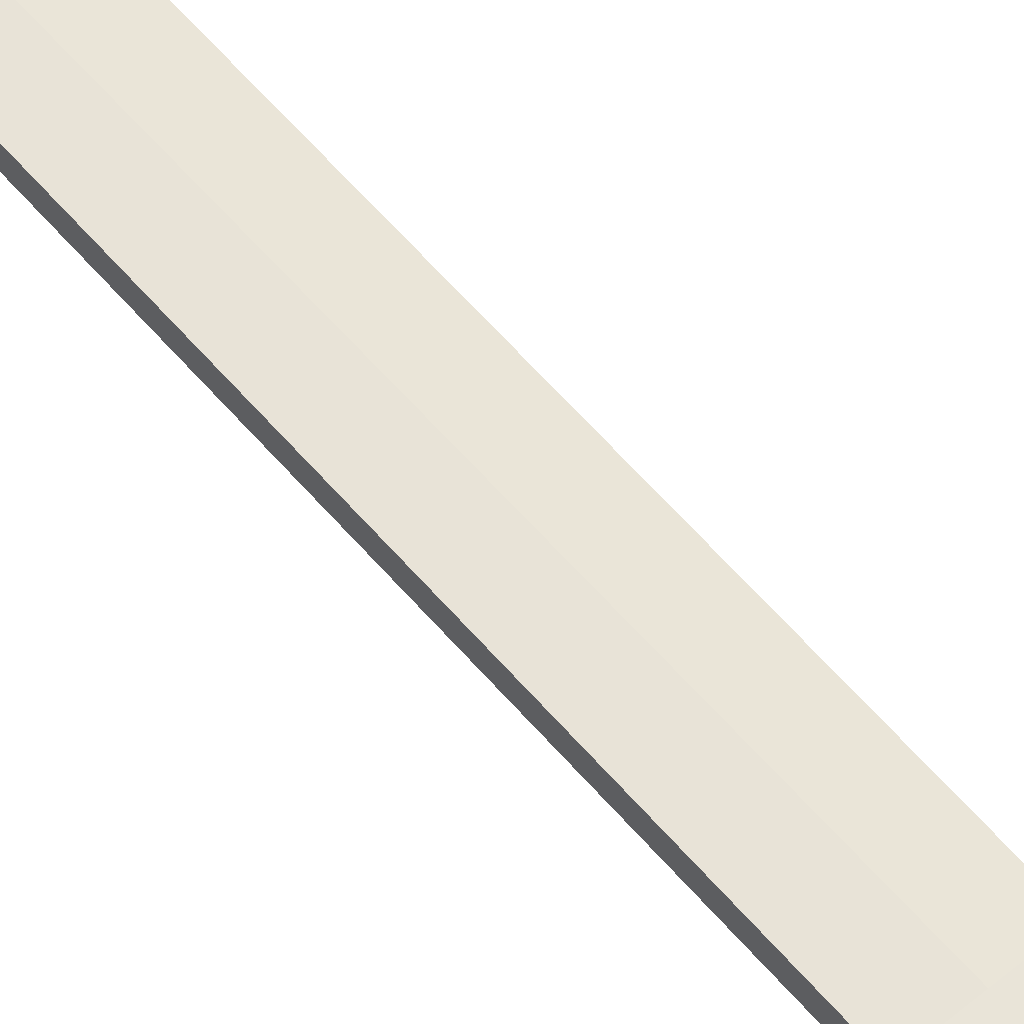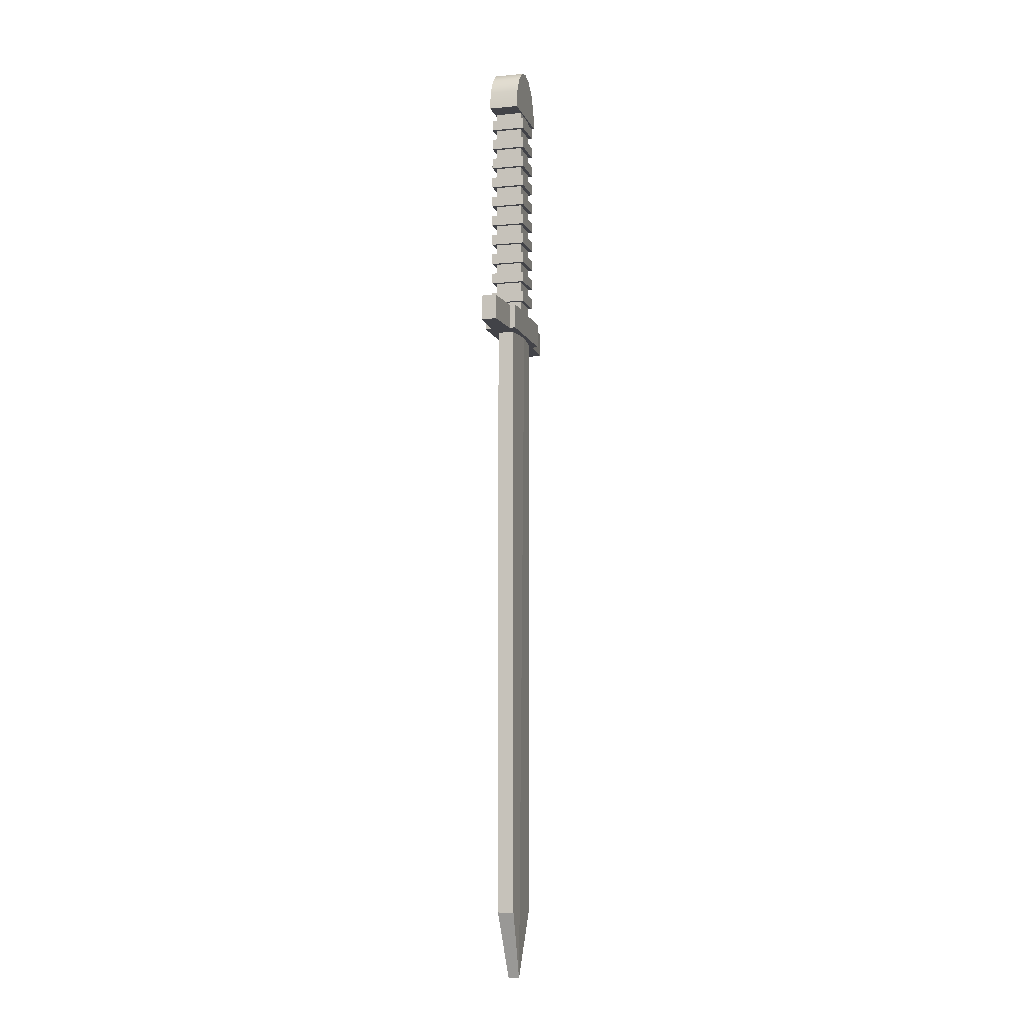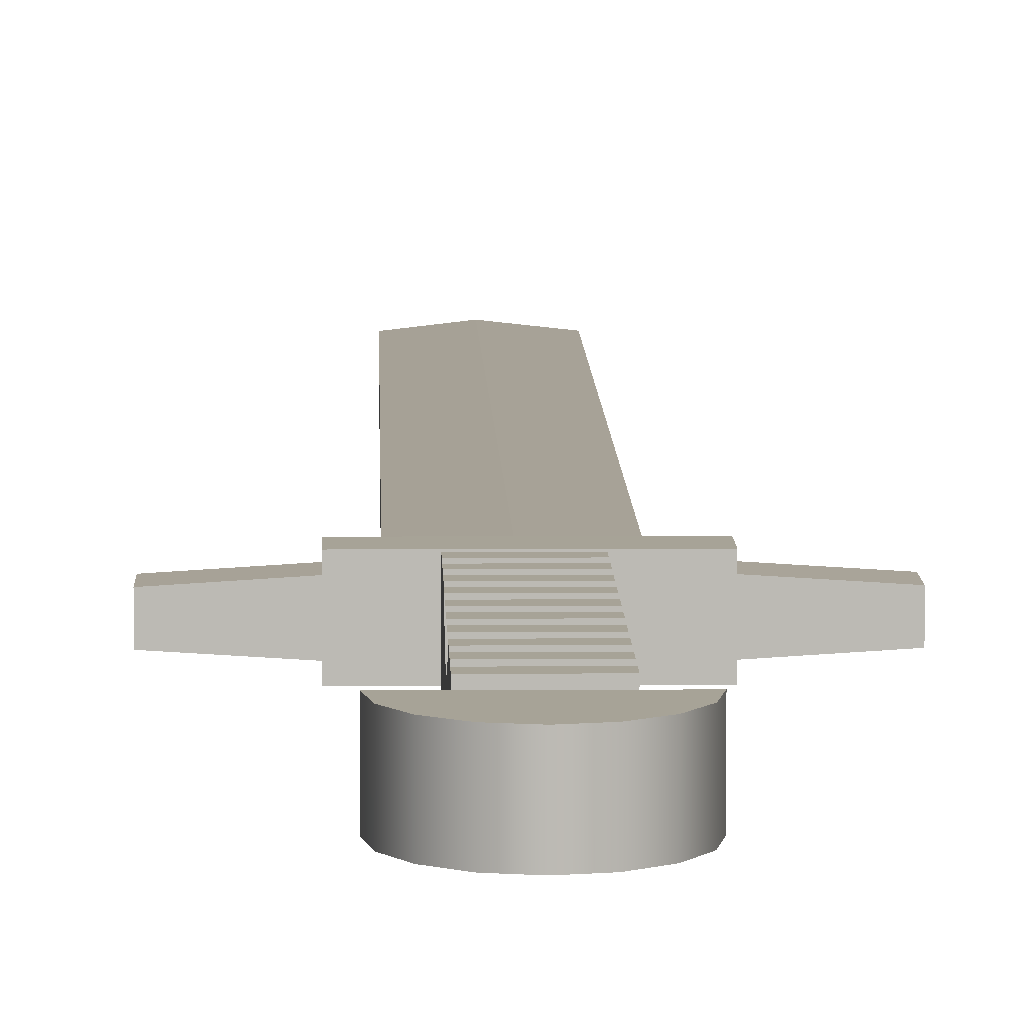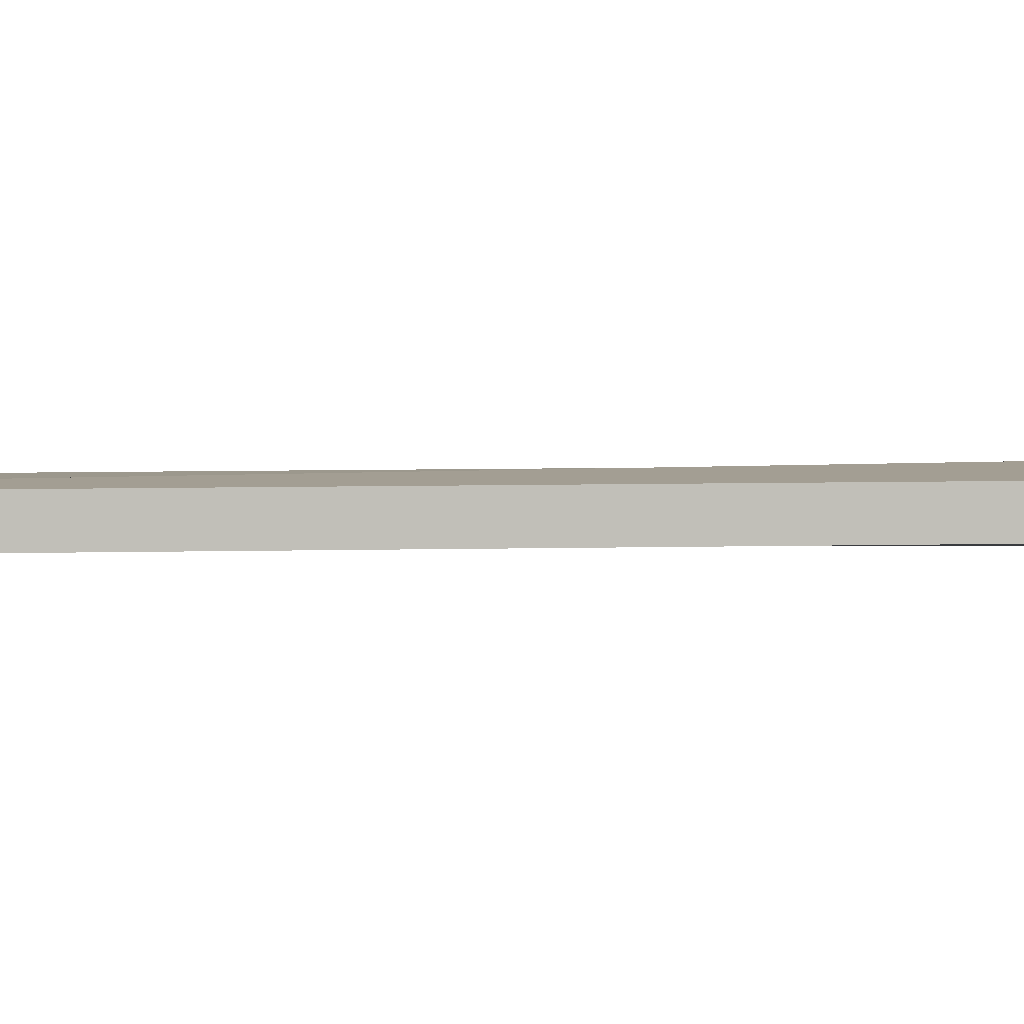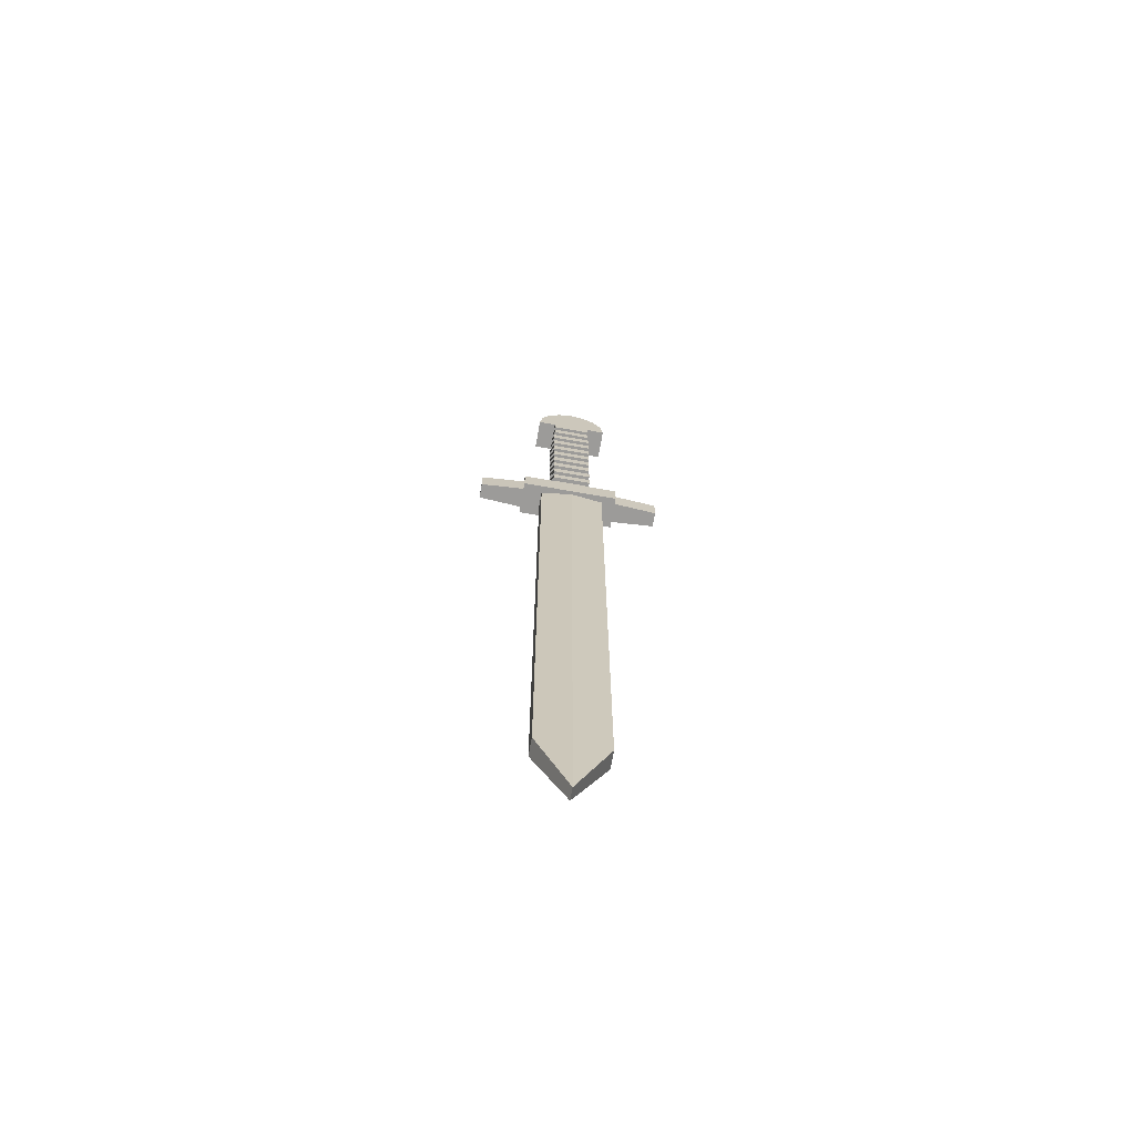
<metadata>
{"format":"obj","ext":"obj","renderer":"f3d","projection":"perspective","resolution":1024,"background":"white","views":[{"elev":60.6,"azim":139.6,"up":"+Z"},{"elev":-7.6,"azim":-74.9,"up":"+Y"},{"elev":6.7,"azim":178.9,"up":"+Z"},{"elev":4.1,"azim":83.1,"up":"+Z"},{"elev":-69.9,"azim":-10.0,"up":"+Y"}]}
</metadata>
<code>
o sword.001
v -0.09811 1.103 0.02702
v -0.09811 2.857 0.02702
v -0.09811 1.103 -0.02048
v -0.09811 2.857 -0.02048
v 0.08661 1.103 0.02702
v 0.08661 2.857 0.02702
v 0.08661 1.103 -0.02048
v 0.08661 2.857 -0.02048
v -0.00575 0.9034 -0.01285
v -0.00575 2.857 -0.03072
v -0.00575 0.9034 0.01939
v -0.00575 2.857 0.03727
v 0.2541 2.926 0.02192
v 0.2541 2.926 -0.0208
v -0.2809 2.926 0.02192
v -0.2809 2.926 -0.0208
v 0.2541 2.854 0.02192
v 0.2541 2.854 -0.0208
v -0.2809 2.854 0.02192
v -0.2809 2.854 -0.0208
v 0.1271 2.926 0.0472
v -0.1539 2.926 0.0472
v -0.1539 2.926 -0.04607
v 0.1271 2.926 -0.04607
v -0.1539 2.854 0.0472
v 0.1271 2.854 0.0472
v 0.1271 2.854 -0.04607
v -0.1539 2.854 -0.04607
v -0.007566 3.709 0.0427
v -0.007566 3.709 -0.04408
v -0.04879 3.699 0.0427
v -0.04879 3.699 -0.04408
v -0.08374 3.668 0.0427
v -0.08374 3.668 -0.04408
v -0.1071 3.623 0.0427
v -0.1071 3.623 -0.04408
v -0.1153 3.569 0.0427
v -0.1153 3.569 -0.04408
v 0.1002 3.569 0.0427
v 0.1002 3.569 -0.04408
v 0.09195 3.623 0.0427
v 0.09195 3.623 -0.04408
v 0.0686 3.668 0.0427
v 0.0686 3.668 -0.04408
v 0.03366 3.699 0.0427
v 0.03366 3.699 -0.04408
v 0.03443 3.578 0.03845
v 0.03443 3.578 -0.0392
v 0.03443 2.928 0.03845
v 0.03443 2.928 -0.0392
v -0.05277 3.578 0.03845
v -0.05277 3.578 -0.0392
v -0.05277 2.928 0.03845
v -0.05277 2.928 -0.0392
v 0.03443 3.083 -0.0392
v 0.03443 3.114 -0.0392
v 0.03443 3.145 -0.0392
v 0.03443 3.176 -0.0392
v 0.03443 3.207 -0.0392
v 0.03443 3.237 -0.0392
v 0.03443 3.268 -0.0392
v 0.03443 3.299 -0.0392
v 0.03443 3.33 -0.0392
v 0.03443 3.361 -0.0392
v 0.03443 3.392 -0.0392
v 0.03443 3.423 -0.0392
v 0.03443 3.454 -0.0392
v 0.03443 3.485 -0.0392
v 0.03443 3.516 -0.0392
v 0.03443 3.547 -0.0392
v 0.03443 3.547 0.03845
v 0.03443 3.516 0.03845
v 0.03443 3.485 0.03845
v 0.03443 3.454 0.03845
v 0.03443 3.423 0.03845
v 0.03443 3.392 0.03845
v 0.03443 3.361 0.03845
v 0.03443 3.33 0.03845
v 0.03443 3.299 0.03845
v 0.03443 3.268 0.03845
v 0.03443 3.237 0.03845
v 0.03443 3.207 0.03845
v 0.03443 3.176 0.03845
v 0.03443 3.145 0.03845
v 0.03443 3.114 0.03845
v 0.03443 3.083 0.03845
v 0.03443 3.052 0.03845
v 0.03443 3.021 0.03845
v 0.03443 2.99 0.03845
v 0.03443 2.959 0.03845
v -0.05277 3.299 -0.0392
v -0.05277 3.268 -0.0392
v -0.05277 3.237 -0.0392
v -0.05277 3.207 -0.0392
v -0.05277 3.176 -0.0392
v -0.05277 3.145 -0.0392
v -0.05277 3.114 -0.0392
v -0.05277 3.083 -0.0392
v -0.05277 3.052 -0.0392
v -0.05277 3.021 -0.0392
v -0.05277 2.99 -0.0392
v -0.05277 2.959 -0.0392
v -0.05277 2.959 0.03845
v -0.05277 2.99 0.03845
v -0.05277 3.021 0.03845
v -0.05277 3.052 0.03845
v -0.05277 3.083 0.03845
v -0.05277 3.114 0.03845
v -0.05277 3.145 0.03845
v -0.05277 3.176 0.03845
v -0.05277 3.207 0.03845
v -0.05277 3.237 0.03845
v -0.05277 3.268 0.03845
v -0.05277 3.299 0.03845
v -0.05277 3.33 0.03845
v -0.05277 3.361 0.03845
v -0.05277 3.392 0.03845
v -0.05277 3.423 0.03845
v -0.05277 3.454 0.03845
v -0.05277 3.485 0.03845
v -0.05277 3.516 0.03845
v -0.05277 3.547 0.03845
v 0.03443 2.959 -0.0392
v 0.03443 2.99 -0.0392
v 0.03443 3.021 -0.0392
v 0.03443 3.052 -0.0392
v -0.05277 3.33 -0.0392
v -0.05277 3.361 -0.0392
v -0.05277 3.392 -0.0392
v -0.05277 3.423 -0.0392
v -0.05277 3.454 -0.0392
v -0.05277 3.485 -0.0392
v -0.05277 3.516 -0.0392
v -0.05277 3.547 -0.0392
v 0.04658 3.361 -0.05002
v 0.04658 3.33 -0.05002
v 0.04659 3.207 0.04927
v 0.04659 3.237 0.04927
v 0.04659 3.114 -0.05002
v 0.04659 3.083 -0.05002
v 0.04659 3.176 -0.05002
v 0.04659 3.145 -0.05002
v 0.04659 3.237 -0.05002
v 0.04659 3.207 -0.05002
v 0.04658 3.299 -0.05002
v 0.04658 3.268 -0.05002
v 0.04658 3.423 -0.05002
v 0.04658 3.392 -0.05002
v 0.04658 3.485 -0.05002
v 0.04658 3.454 -0.05002
v 0.04658 3.547 -0.05002
v 0.04658 3.516 -0.05002
v 0.04658 3.516 0.04927
v 0.04658 3.547 0.04927
v 0.04658 3.454 0.04927
v 0.04658 3.485 0.04927
v 0.04658 3.392 0.04927
v 0.04658 3.423 0.04927
v 0.04658 3.33 0.04927
v 0.04658 3.361 0.04927
v 0.04658 3.268 0.04927
v 0.04658 3.299 0.04927
v 0.04659 3.145 0.04927
v 0.04659 3.176 0.04927
v 0.04659 3.083 0.04927
v 0.04659 3.114 0.04927
v 0.04659 3.021 0.04927
v 0.04659 3.052 0.04927
v 0.04659 2.959 0.04927
v 0.04659 2.99 0.04927
v -0.06492 3.268 -0.05002
v -0.06492 3.299 -0.05002
v -0.06492 3.207 -0.05002
v -0.06492 3.237 -0.05002
v -0.06492 3.145 -0.05002
v -0.06492 3.176 -0.05002
v -0.06492 3.083 -0.05002
v -0.06492 3.114 -0.05002
v -0.06492 3.021 -0.05002
v -0.06492 3.052 -0.05002
v -0.06492 2.959 -0.05002
v -0.06492 2.99 -0.05002
v -0.06492 2.99 0.04927
v -0.06492 2.959 0.04927
v -0.06492 3.052 0.04927
v -0.06492 3.021 0.04927
v -0.06492 3.114 0.04927
v -0.06492 3.083 0.04927
v -0.06492 3.176 0.04927
v -0.06492 3.145 0.04927
v -0.06492 3.237 0.04927
v -0.06492 3.207 0.04927
v -0.06492 3.299 0.04927
v -0.06492 3.268 0.04927
v -0.06492 3.361 0.04927
v -0.06492 3.33 0.04927
v -0.06492 3.423 0.04927
v -0.06492 3.392 0.04927
v -0.06492 3.485 0.04927
v -0.06492 3.454 0.04927
v -0.06492 3.547 0.04927
v -0.06492 3.516 0.04927
v 0.04659 2.99 -0.05002
v 0.04659 2.959 -0.05002
v 0.04659 3.052 -0.05002
v 0.04659 3.021 -0.05002
v -0.06492 3.516 -0.05002
v -0.06492 3.547 -0.05002
v -0.06492 3.454 -0.05002
v -0.06492 3.485 -0.05002
v -0.06492 3.392 -0.05002
v -0.06492 3.423 -0.05002
v -0.06492 3.33 -0.05002
v -0.06492 3.361 -0.05002
f 1 2 4 3
f 9 10 8 7
f 7 8 6 5
f 11 12 2 1
f 9 7 5 11
f 10 4 2 12
f 8 10 12 6
f 3 9 11 1
f 5 6 12 11
f 3 4 10 9
f 21 24 16 15
f 15 16 20 19
f 25 28 18 17
f 17 18 14 13
f 22 25 17 13
f 28 23 14 18
f 20 16 24 27
f 27 24 23 28
f 15 19 26 21
f 21 26 25 22
f 19 20 27 26
f 26 27 28 25
f 13 14 23 22
f 22 23 24 21
f 23 22 25 28
f 21 24 27 26
f 29 30 32 31
f 31 32 34 33
f 33 34 36 35
f 35 36 38 37
f 39 40 42 41
f 41 42 44 43
f 32 30 46 44 42 40 38 36 34
f 43 44 46 45
f 45 46 30 29
f 29 31 33 35 37 39 41 43 45
f 37 38 40 39
f 48 70 71 47
f 49 50 54 53
f 63 62 79 78
f 51 52 48 47
f 73 68 149 156
f 97 96 109 108
f 128 129 117 116
f 130 131 119 118
f 106 87 168 185
f 91 127 115 114
f 60 93 174 143
f 93 92 113 112
f 67 74 155 150
f 95 94 111 110
f 70 48 52 134
f 88 105 186 167
f 94 59 144 173
f 99 98 107 106
f 75 66 147 158
f 101 100 105 104
f 104 89 170 183
f 54 102 103 53
f 58 95 176 141
f 122 51 47 71
f 55 126 87 86
f 125 124 89 88
f 65 76 157 148
f 57 56 85 84
f 90 103 184 169
f 59 58 83 82
f 96 57 142 175
f 61 60 81 80
f 134 52 51 122
f 77 64 135 160
f 134 122 201 208
f 65 64 77 76
f 56 97 178 139
f 67 66 75 74
f 63 78 159 136
f 69 68 73 72
f 121 133 207 202
f 123 50 49 90
f 98 55 140 177
f 79 62 145 162
f 132 133 121 120
f 132 120 199 210
f 53 103 90 49
f 126 99 180 205
f 104 105 88 89
f 61 80 161 146
f 106 107 86 87
f 119 131 209 200
f 108 109 84 85
f 100 125 206 179
f 110 111 82 83
f 81 60 143 138
f 112 113 80 81
f 130 118 197 212
f 114 115 78 79
f 124 101 182 203
f 116 117 76 77
f 59 82 137 144
f 118 119 74 75
f 117 129 211 198
f 120 121 72 73
f 102 123 204 181
f 50 123 102 54
f 83 58 141 164
f 124 125 100 101
f 128 116 195 214
f 126 55 98 99
f 122 71 154 201
f 56 57 96 97
f 57 84 163 142
f 58 59 94 95
f 115 127 213 196
f 60 61 92 93
f 72 121 202 153
f 62 63 127 91
f 85 56 139 166
f 64 65 129 128
f 91 114 193 172
f 66 67 131 130
f 120 73 156 199
f 68 69 133 132
f 55 86 165 140
f 205 206 167 168
f 213 214 195 196
f 171 172 193 194
f 173 174 191 192
f 177 178 187 188
f 175 176 189 190
f 179 180 185 186
f 181 182 183 184
f 203 204 169 170
f 139 140 165 166
f 141 142 163 164
f 143 144 137 138
f 135 136 159 160
f 145 146 161 162
f 147 148 157 158
f 149 150 155 156
f 151 152 153 154
f 211 212 197 198
f 209 210 199 200
f 207 208 201 202
f 184 183 170 169
f 186 185 168 167
f 188 187 166 165
f 190 189 164 163
f 192 191 138 137
f 194 193 162 161
f 196 195 160 159
f 198 197 158 157
f 200 199 156 155
f 202 201 154 153
f 204 203 182 181
f 206 205 180 179
f 140 139 178 177
f 142 141 176 175
f 144 143 174 173
f 146 145 172 171
f 136 135 214 213
f 148 147 212 211
f 150 149 210 209
f 152 151 208 207
f 92 61 146 171
f 86 107 188 165
f 69 72 153 152
f 95 110 189 176
f 62 91 172 145
f 108 85 166 187
f 71 70 151 154
f 109 96 175 190
f 127 63 136 213
f 84 109 190 163
f 97 108 187 178
f 64 128 214 135
f 110 83 164 189
f 107 98 177 188
f 129 65 148 211
f 82 111 192 137
f 99 106 185 180
f 66 130 212 147
f 112 81 138 191
f 105 100 179 186
f 131 67 150 209
f 80 113 194 161
f 101 104 183 182
f 68 132 210 149
f 114 79 162 193
f 103 102 181 184
f 133 69 152 207
f 78 115 196 159
f 123 90 169 204
f 70 134 208 151
f 116 77 160 195
f 89 124 203 170
f 76 117 198 157
f 111 94 173 192
f 125 88 167 206
f 118 75 158 197
f 93 112 191 174
f 87 126 205 168
f 74 119 200 155
f 113 92 171 194

</code>
